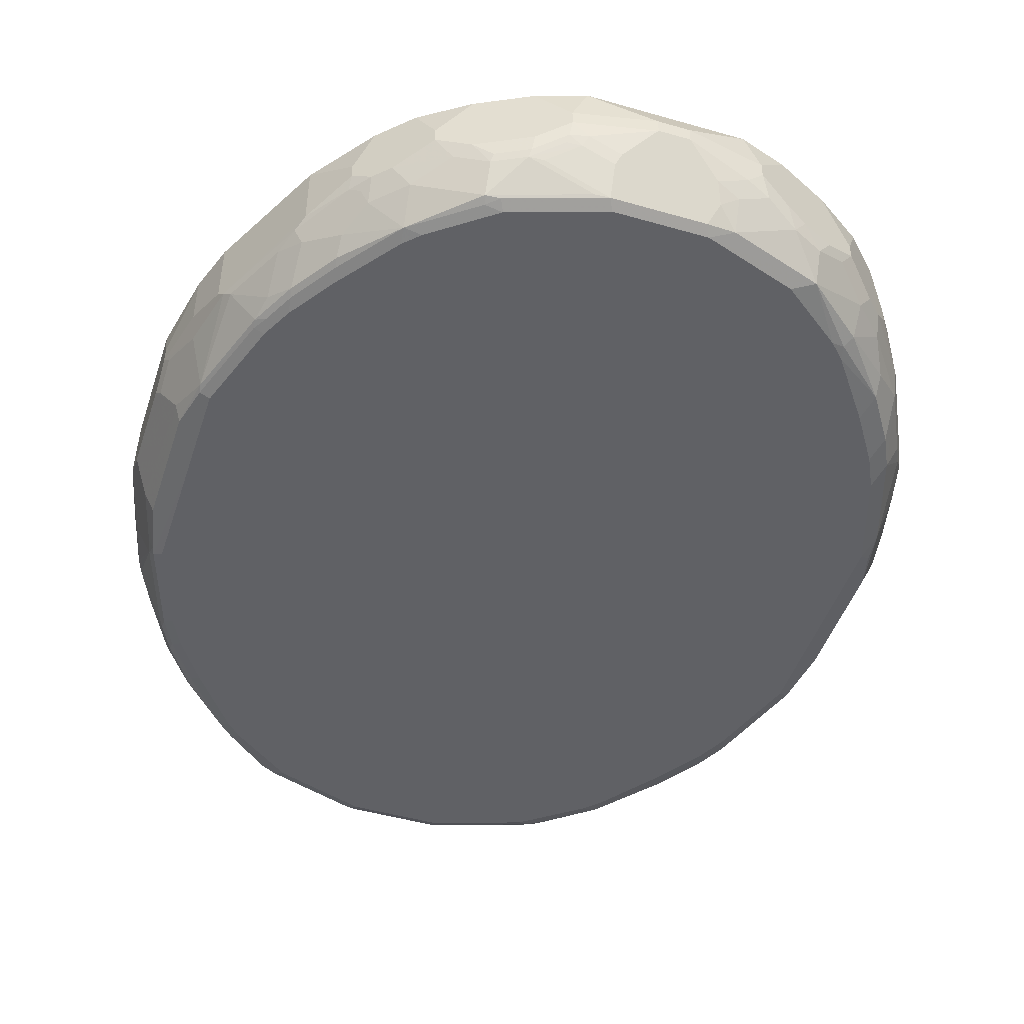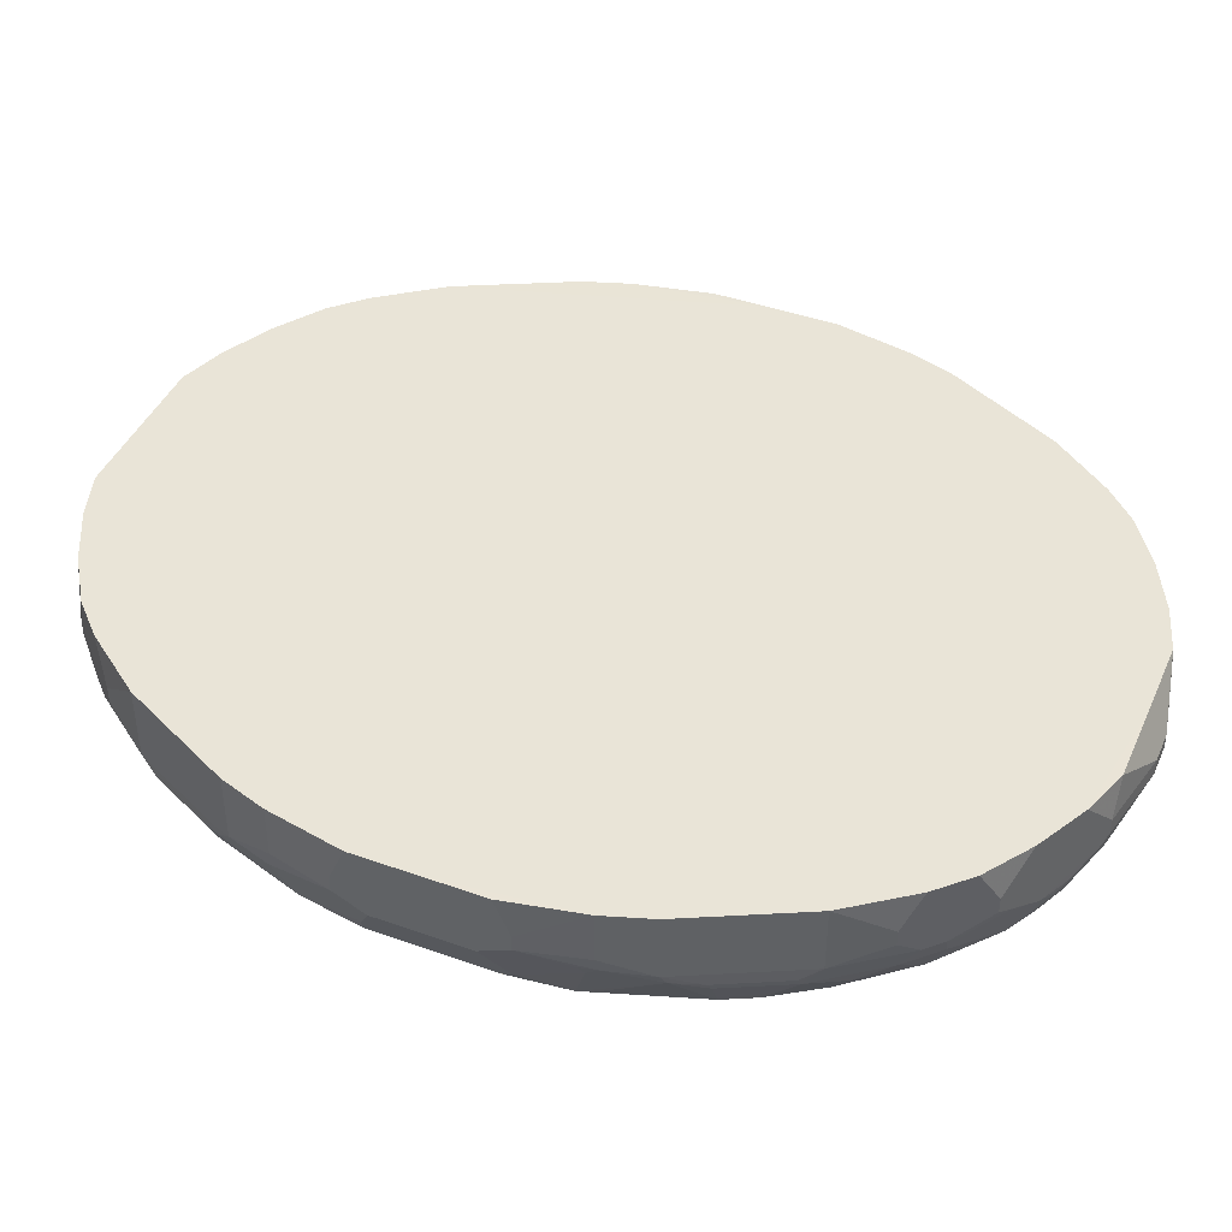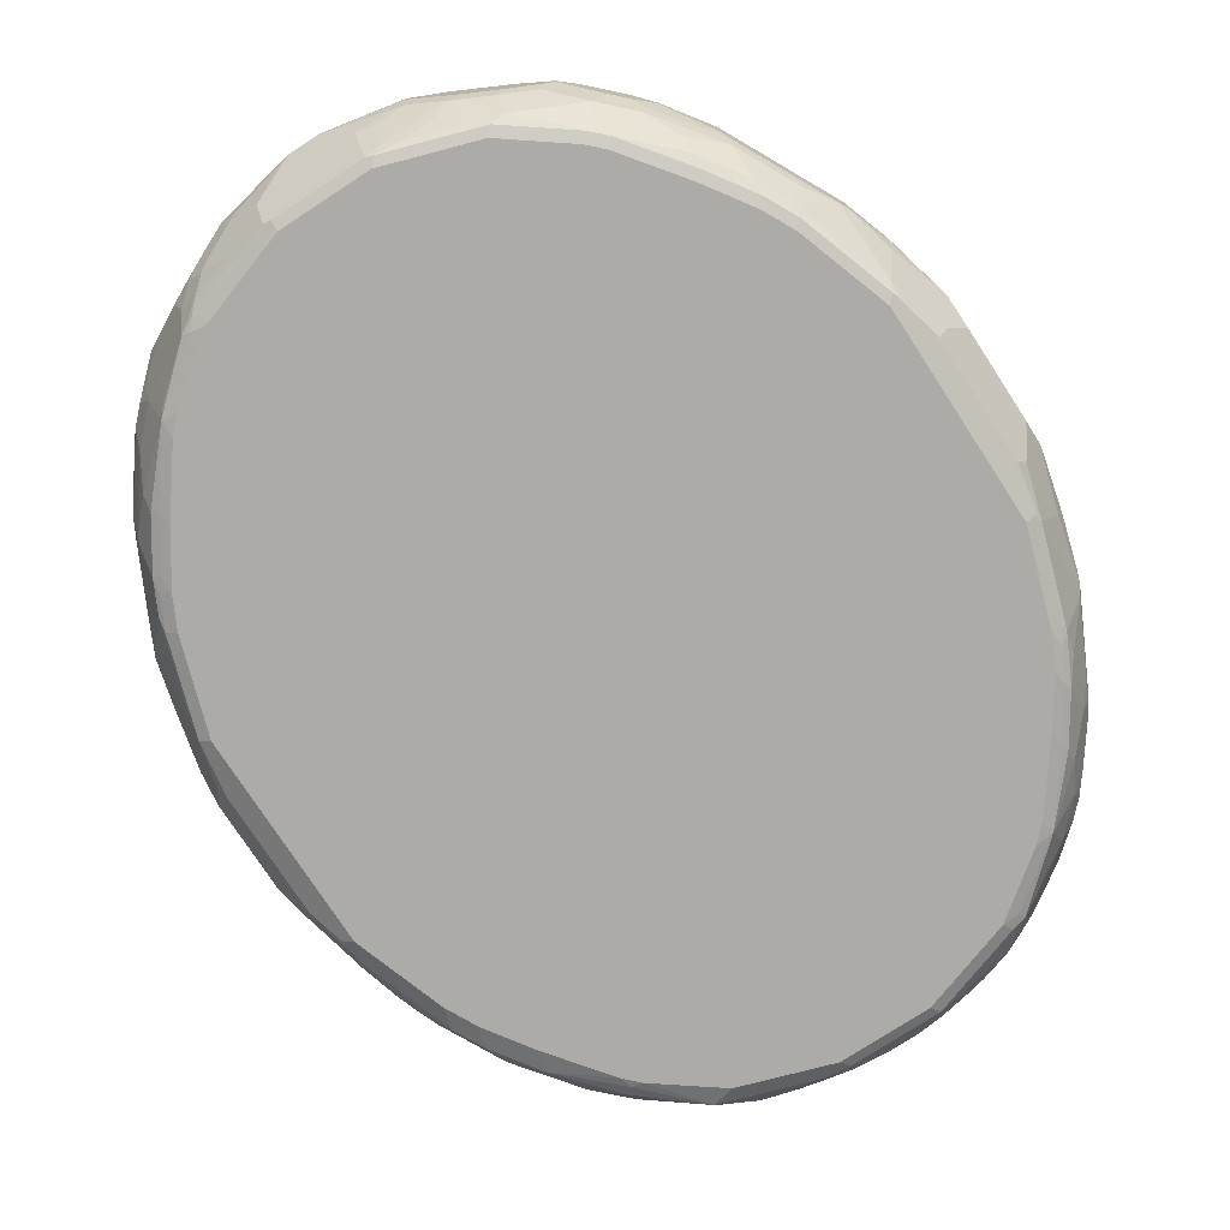
<metadata>
{"format":"obj","ext":"obj","renderer":"f3d","projection":"perspective","resolution":1024,"background":"white","views":[{"elev":-47.2,"azim":162.0,"up":"+Y"},{"elev":43.0,"azim":-67.1,"up":"+Y"},{"elev":-76.4,"azim":33.1,"up":"+Y"}]}
</metadata>
<code>
v 7.15e-05 -0.713 -0.5526
v 0.01787 -0.713 -0.5526
v 0.01787 -0.7308 -0.5526
v 0.107 -0.713 -0.5348
v 0.08913 -0.6714 -0.5348
v -0.08915 -0.6712 -0.5347
v 0.1426 -0.6714 -0.5169
v 0.107 -0.7308 -0.5348
v 0.08913 -0.7487 -0.5348
v 0.0535 -0.7665 -0.5348
v 0.09511 -0.7605 -0.5288
v 0.1092 -0.7487 -0.5303
v 0.1449 -0.7665 -0.5125
v 0.1426 -0.7487 -0.5169
v 0.202 -0.7487 -0.4872
v 0.202 -0.6714 -0.4872
v 0.2376 -0.713 -0.4694
v 0.2376 -0.7308 -0.4694
v 0.2184 -0.7576 -0.4724
v 0.1827 -0.7754 -0.4902
v 0.1827 -0.811 -0.4724
v 0.254 -0.7754 -0.4367
v 0.2733 -0.7487 -0.4337
v 0.2555 -0.6714 -0.4516
v 0.4456 -0.6711 -0.0106
v 0.2911 -0.6714 -0.4159
v 0.3089 -0.713 -0.3981
v 0.3089 -0.7308 -0.3981
v 0.3446 -0.6714 -0.3446
v 0.41 -0.6714 -0.2139
v 0.4055 -0.7576 -0.2229
v 0.41 -0.7487 -0.2139
v 0.4278 -0.7308 -0.1605
v 0.4278 -0.6714 -0.1605
v 0.4456 -0.6714 -0.07134
v 0.4456 -0.713 -0.08917
v 0.4456 -0.7308 -0.08917
v 0.4456 -0.7487 0.05352
v 0.4456 -0.7487 -0.05352
v 0.4411 -0.7398 -0.09808
v 0.4233 -0.7576 -0.1516
v 0.4233 -0.7932 -0.08026
v 0.4055 -0.811 -0.1337
v 0.4159 -0.8081 -0.07134
v 0.404 -0.814 -0.1248
v 0.4011 -0.8155 0.1337
v 0.404 -0.814 0.1248
v 0.4055 -0.8044 0.1426
v 0.41 -0.8021 0.1248
v 0.4278 -0.7843 0.07132
v 0.4159 -0.8081 0.07132
v 0.4233 -0.7509 0.1605
v 0.41 -0.7487 0.2139
v 0.404 -0.7546 0.2258
v 0.3699 -0.8044 0.2496
v 0.3654 -0.8155 0.2407
v 0.3654 -0.8066 0.2585
v 0.3476 -0.8066 0.2941
v 0.3832 -0.7709 0.2585
v 0.3476 -0.7709 0.3298
v 0.3506 -0.7546 0.3327
v 0.41 -0.6711 0.2139
v 0.3446 -0.6711 0.3446
v 0.3446 -0.7427 0.3446
v 0.2971 -0.7546 0.404
v 0.2941 -0.7709 0.401
v 0.2911 -0.7427 0.4159
v 0.2733 -0.7427 0.4337
v 0.2911 -0.6711 0.4159
v 0.3089 -0.7249 0.3981
v 0.3089 -0.7071 0.3981
v 0.202 -0.6711 0.4872
v 0.2555 -0.6711 0.4515
v 0.2376 -0.7071 0.4694
v 0.2376 -0.7249 0.4694
v 0.2229 -0.7531 0.4723
v 0.2584 -0.7709 0.4367
v 0.1872 -0.7709 0.4902
v 0.1901 -0.7546 0.4932
v 0.1545 -0.7546 0.511
v 0.1426 -0.6711 0.5169
v 0.2258 -0.7368 0.4753
v 0.08913 -0.6711 0.5347
v 0.107 -0.713 0.5347
v 0.107 -0.7309 0.5347
v 0.01787 -0.713 0.5526
v 0.0001151 -0.6711 0.5347
v -0.01786 -0.713 0.5526
v 0.01787 -0.7309 0.5526
v 0.08913 -0.7487 0.5347
v 0.107 -0.7509 0.5303
v 0.0535 -0.7665 0.5347
v 0.07134 -0.7687 0.5303
v 0.1426 -0.7687 0.5125
v 0.07134 -0.8044 0.5125
v 0.0535 -0.814 0.511
v 0.0001151 -0.7903 0.5229
v -0.0535 -0.814 0.511
v -0.01786 -0.7308 0.5526
v -0.0624 -0.7754 0.5303
v -0.09805 -0.7576 0.5303
v -0.08915 -0.7487 0.5347
v -0.107 -0.7308 0.5347
v -0.107 -0.713 0.5347
v -0.1159 -0.7398 0.5303
v -0.1337 -0.7754 0.5124
v -0.1426 -0.7843 0.5058
v -0.1515 -0.7576 0.5124
v -0.1872 -0.7576 0.4946
v -0.1604 -0.7665 0.5058
v -0.1783 -0.7843 0.4879
v -0.1604 -0.8021 0.4879
v -0.1872 -0.8111 0.4679
v -0.2584 -0.7754 0.4322
v -0.2406 -0.8111 0.4233
v -0.2495 -0.8155 0.4122
v -0.1783 -0.8155 0.4656
v -0.1694 -0.8111 0.4768
v -0.107 -0.8021 0.5058
v -0.0624 -0.8111 0.5124
v -0.1604 -0.814 0.4753
v -0.1604 -0.82 0.4634
v -0.0535 -0.82 0.4991
v 0.0624 -0.8155 0.508
v 0.0535 -0.82 0.4991
v 0.1604 -0.82 0.4634
v 0.3921 -0.82 -0.0106
v -0.2317 -0.82 0.41
v -0.303 -0.82 0.3208
v -0.2495 -0.82 0.3921
v -0.303 -0.8155 0.3409
v -0.3387 -0.82 0.2674
v 0.0535 -0.82 -0.4991
v -0.3565 -0.82 0.2318
v -0.3505 -0.814 0.2733
v -0.3387 -0.8155 0.2874
v -0.3119 -0.8111 0.3431
v -0.3476 -0.8111 0.2896
v -0.3654 -0.8111 0.254
v -0.3476 -0.7932 0.3075
v -0.3476 -0.7754 0.3253
v -0.3832 -0.7754 0.254
v -0.404 -0.7605 0.2199
v -0.3877 -0.7665 0.2518
v -0.352 -0.7665 0.323
v -0.3446 -0.7487 0.3446
v -0.4099 -0.7487 0.2139
v -0.4233 -0.7487 0.1627
v -0.404 -0.814 0.1307
v -0.401 -0.8111 0.1471
v -0.3684 -0.814 0.2377
v -0.3921 -0.82 0.1248
v -0.3921 -0.82 -0.1248
v -0.3565 -0.82 -0.2318
v -0.3654 -0.811 -0.2585
v -0.401 -0.811 -0.1515
v -0.3951 -0.7695 -0.2347
v -0.4189 -0.7576 -0.1694
v -0.4278 -0.7843 -0.07131
v -0.4159 -0.8081 -0.07726
v -0.404 -0.814 -0.1189
v -0.4159 -0.8081 0.06537
v -0.4219 -0.7962 0.07727
v -0.4456 -0.7487 -0.05352
v -0.4456 -0.7487 0.05352
v -0.4456 -0.713 0.08917
v -0.4456 -0.7308 0.08917
v -0.4278 -0.7308 0.1605
v -0.4278 -0.7487 0.1426
v -0.4219 -0.7605 0.1486
v -0.4278 -0.6714 0.1605
v -0.4456 -0.6714 0.07132
v -0.4456 -0.6712 -0.07131
v -0.4456 -0.6712 -0.0001427
v -0.3446 -0.6714 0.3446
v -0.4099 -0.6714 0.2139
v -0.3089 -0.713 0.3981
v -0.2911 -0.6714 0.4159
v -0.2377 -0.713 0.4694
v -0.2555 -0.6714 0.4515
v -0.2021 -0.6714 0.4872
v -0.1426 -0.6714 0.5169
v -0.2377 -0.7308 0.4694
v -0.3089 -0.7308 0.3981
v -0.2733 -0.7487 0.4337
v -0.2495 -0.7487 0.4523
v -0.2228 -0.7398 0.4768
v -0.2584 -0.7576 0.4411
v -0.2763 -0.7754 0.4144
v -0.2941 -0.7754 0.3966
v -0.3119 -0.7932 0.3609
v -0.2911 -0.7487 0.4159
v -0.08915 -0.6714 0.5347
v -0.4278 -0.6712 -0.1604
v -0.4456 -0.713 -0.08916
v -0.4456 -0.7309 -0.08916
v -0.4278 -0.7309 -0.1604
v -0.4099 -0.7487 -0.2139
v -0.3981 -0.7546 -0.2377
v -0.3832 -0.7754 -0.2585
v -0.3476 -0.7754 -0.3297
v -0.3476 -0.811 -0.2941
v -0.3387 -0.82 -0.2674
v -0.303 -0.82 -0.3208
v -0.3119 -0.811 -0.3476
v -0.3119 -0.7932 -0.3654
v -0.2555 -0.8081 -0.4159
v -0.2941 -0.7754 -0.401
v -0.2911 -0.7546 -0.4159
v -0.2584 -0.7754 -0.4367
v -0.1872 -0.811 -0.4723
v -0.1872 -0.7754 -0.4902
v -0.1515 -0.7754 -0.508
v -0.1664 -0.7546 -0.505
v -0.2021 -0.7546 -0.4872
v -0.2377 -0.7368 -0.4694
v -0.2377 -0.719 -0.4694
v -0.2733 -0.7546 -0.4337
v -0.2228 -0.7576 -0.4723
v -0.2911 -0.6712 -0.4159
v -0.2555 -0.6712 -0.4516
v -0.2021 -0.6712 -0.4872
v 0.4456 -0.6711 0.07132
v 0.4456 -0.7309 0.08913
v 0.4278 -0.7309 0.1605
v 0.4278 -0.6711 0.1605
v 0.4456 -0.713 0.08913
v -0.3446 -0.6712 -0.3446
v -0.4099 -0.6712 -0.2139
v -0.3446 -0.7546 -0.3446
v -0.3089 -0.7368 -0.3981
v -0.3089 -0.719 -0.3981
v -0.1426 -0.6712 -0.5169
v -0.107 -0.713 -0.5347
v -0.107 -0.7309 -0.5347
v -0.01786 -0.713 -0.5526
v -0.01786 -0.7309 -0.5526
v -0.08915 -0.7487 -0.5347
v -0.1159 -0.7576 -0.5258
v -0.08025 -0.7754 -0.5258
v -0.0535 -0.7665 -0.5347
v -0.05944 -0.7902 -0.5228
v 0.05943 -0.814 -0.511
v 0.05943 -0.7784 -0.5288
v 0.1307 -0.7784 -0.511
v 0.1471 -0.7754 -0.508
v 0.1114 -0.7576 -0.5258
v 0.07579 -0.811 -0.508
v 0.1664 -0.814 -0.4753
v 0.1805 -0.8155 -0.4635
v 0.2518 -0.8155 -0.41
v 0.2718 -0.7754 -0.4189
v 0.2896 -0.7754 -0.4011
v 0.2911 -0.7487 -0.4159
v 0.2986 -0.7576 -0.4011
v 0.3075 -0.7932 -0.3654
v 0.352 -0.7576 -0.3298
v 0.3097 -0.7487 -0.3922
v 0.3446 -0.7487 -0.3446
v 0.3988 -0.7665 -0.2318
v 0.3632 -0.7665 -0.303
v 0.3431 -0.7754 -0.3298
v 0.3632 -0.8021 -0.2674
v 0.3699 -0.811 -0.2407
v 0.3431 -0.811 -0.2941
v 0.3075 -0.811 -0.3476
v 0.3409 -0.8155 -0.2852
v 0.3587 -0.8155 -0.2496
v 0.3386 -0.82 -0.2674
v 0.3565 -0.82 -0.2318
v 0.3683 -0.814 -0.2318
v 0.3921 -0.82 -0.1248
v 0.397 -0.8176 -0.0106
v 0.3921 -0.82 0.1248
v 0.3565 -0.82 0.2317
v 0.3476 -0.8155 0.2763
v 0.3386 -0.82 0.2674
v 0.303 -0.82 0.3208
v 0.3119 -0.8155 0.3298
v 0.3119 -0.8066 0.3476
v 0.3119 -0.7888 0.3654
v 0.2584 -0.8155 0.401
v 0.2495 -0.82 0.3921
v 0.2317 -0.82 0.41
v 0.2406 -0.8155 0.4188
v 0.1694 -0.8155 0.4723
v 0.1426 -0.8081 0.4872
v 0.1872 -0.8066 0.4723
v 0.1515 -0.7709 0.508
v 0.1248 -0.7903 0.505
v 0.08913 -0.8081 0.505
v 0.2317 -0.82 -0.41
v 0.2495 -0.82 -0.3922
v 0.303 -0.82 -0.3209
v 0.3052 -0.8155 -0.3387
v 0.1604 -0.82 -0.4635
v -0.0535 -0.82 -0.4991
v -0.04757 -0.814 -0.5109
v -0.08025 -0.811 -0.508
v -0.1426 -0.7487 -0.5169
v -0.1604 -0.82 -0.4634
v -0.2317 -0.82 -0.41
v -0.2466 -0.817 -0.407
v -0.2495 -0.82 -0.3921
v 0.1805 -0.7665 -0.4947
v 0.4411 -0.7576 -0.06243
f 2 3 1
f 234 235 214
f 234 236 235
f 234 6 236
f 234 233 6
f 233 25 6
f 236 6 1
f 236 1 3
f 237 236 3
f 237 235 236
f 238 235 237
f 238 239 235
f 238 240 239
f 241 240 238
f 241 242 240
f 241 243 242
f 234 214 222
f 241 237 243
f 234 222 233
f 209 232 220
f 229 87 228
f 194 87 229
f 194 229 198
f 197 194 198
f 199 198 229
f 199 229 228
f 199 228 230
f 199 230 201
f 199 201 200
f 230 209 201
f 231 209 230
f 231 232 209
f 231 230 232
f 230 228 232
f 228 220 232
f 233 222 25
f 228 87 220
f 241 238 237
f 244 243 3
f 22 252 251
f 22 23 252
f 23 253 252
f 254 253 23
f 255 253 254
f 255 256 253
f 255 257 256
f 255 258 257
f 255 254 258
f 258 254 28
f 258 28 259
f 257 258 259
f 257 259 31
f 257 31 260
f 261 257 260
f 21 22 251
f 237 3 243
f 21 251 250
f 21 249 243
f 244 11 243
f 244 10 11
f 244 3 10
f 245 243 11
f 245 246 243
f 245 11 246
f 247 246 11
f 247 12 246
f 247 11 12
f 246 12 13
f 20 246 13
f 20 21 246
f 246 21 248
f 246 248 243
f 21 243 248
f 21 250 249
f 261 262 257
f 63 223 72
f 226 62 53
f 157 199 200
f 157 200 155
f 155 200 201
f 202 155 201
f 203 155 202
f 203 154 155
f 203 133 154
f 203 204 133
f 203 205 204
f 203 202 205
f 206 205 202
f 206 207 205
f 206 208 207
f 206 201 208
f 206 202 201
f 157 198 199
f 208 201 209
f 157 158 198
f 166 173 164
f 181 182 87
f 181 87 180
f 178 180 87
f 178 87 175
f 87 193 88
f 104 88 193
f 194 173 87
f 195 173 194
f 195 196 173
f 195 194 196
f 197 196 194
f 158 196 197
f 158 159 196
f 159 164 196
f 196 164 173
f 158 197 198
f 62 223 63
f 208 209 210
f 210 211 207
f 87 83 25
f 83 72 25
f 25 72 223
f 38 25 223
f 35 25 38
f 224 38 223
f 52 38 224
f 225 52 224
f 225 53 52
f 225 226 53
f 227 226 225
f 227 223 226
f 227 224 223
f 227 225 224
f 226 223 62
f 87 25 220
f 208 210 207
f 221 220 25
f 221 222 217
f 212 211 210
f 212 213 211
f 212 214 213
f 212 215 214
f 216 215 212
f 216 217 215
f 216 209 217
f 218 209 216
f 218 210 209
f 218 216 210
f 219 210 216
f 219 212 210
f 219 216 212
f 217 209 220
f 221 217 220
f 221 25 222
f 261 263 262
f 261 260 263
f 263 260 264
f 239 240 213
f 239 213 235
f 300 235 213
f 300 214 235
f 300 213 214
f 299 211 213
f 299 297 211
f 297 301 211
f 297 133 301
f 302 301 133
f 302 211 301
f 303 211 302
f 303 207 211
f 205 207 303
f 304 205 303
f 240 299 213
f 304 204 205
f 242 299 240
f 242 298 299
f 293 269 292
f 294 269 293
f 294 295 269
f 294 293 295
f 293 251 295
f 293 292 251
f 251 292 250
f 296 250 292
f 296 249 250
f 296 133 249
f 296 292 133
f 243 249 133
f 297 243 133
f 297 298 243
f 299 298 297
f 242 243 298
f 292 269 133
f 304 133 204
f 304 303 302
f 305 15 20
f 305 13 15
f 214 215 222
f 217 222 215
f 100 120 98
f 119 120 100
f 119 100 107
f 119 107 112
f 107 100 101
f 110 107 108
f 69 74 68
f 42 39 38
f 42 306 39
f 42 40 306
f 40 39 306
f 305 20 13
f 304 302 133
f 254 23 28
f 31 259 29
f 295 251 266
f 295 266 267
f 295 267 269
f 256 266 251
f 256 262 266
f 257 262 256
f 256 251 253
f 251 252 253
f 45 264 43
f 260 43 264
f 31 43 260
f 31 41 43
f 31 37 41
f 33 37 31
f 33 34 37
f 259 28 29
f 129 133 127
f 127 133 269
f 270 127 269
f 276 275 56
f 276 277 275
f 276 278 277
f 276 279 278
f 276 280 279
f 276 58 280
f 276 56 58
f 58 60 280
f 58 59 60
f 281 280 60
f 282 280 281
f 282 279 280
f 283 279 282
f 283 278 279
f 283 127 278
f 46 56 275
f 283 284 127
f 46 275 274
f 46 127 273
f 263 264 265
f 263 265 262
f 265 266 262
f 265 267 266
f 265 264 267
f 268 267 264
f 268 269 267
f 268 270 269
f 268 271 270
f 268 264 271
f 45 271 264
f 45 270 271
f 45 272 270
f 45 273 272
f 46 273 45
f 46 274 127
f 283 282 284
f 285 284 282
f 286 284 285
f 94 290 289
f 94 289 80
f 94 80 85
f 91 94 85
f 80 81 85
f 80 289 78
f 95 96 124
f 96 98 124
f 96 97 98
f 284 126 127
f 277 278 127
f 277 127 275
f 275 127 274
f 272 273 127
f 272 127 270
f 94 95 290
f 291 290 95
f 291 95 124
f 291 124 287
f 286 126 284
f 286 124 126
f 286 287 124
f 286 288 287
f 286 285 288
f 285 77 288
f 285 282 77
f 182 193 87
f 282 66 77
f 281 60 66
f 66 68 77
f 288 77 78
f 288 78 289
f 288 289 287
f 287 289 290
f 291 287 290
f 282 281 66
f 182 104 193
f 102 103 101
f 109 105 182
f 67 70 69
f 64 70 65
f 64 63 70
f 71 70 63
f 71 69 70
f 71 63 69
f 69 63 72
f 73 69 72
f 73 74 69
f 73 72 74
f 75 74 72
f 75 68 74
f 76 68 75
f 76 77 68
f 76 78 77
f 67 69 68
f 79 78 76
f 67 68 66
f 65 66 60
f 55 46 48
f 55 56 46
f 57 56 55
f 57 58 56
f 57 59 58
f 57 54 59
f 57 55 54
f 54 60 59
f 54 61 60
f 54 53 61
f 61 53 62
f 61 62 63
f 61 63 64
f 61 64 65
f 61 65 60
f 67 66 65
f 55 48 54
f 79 80 78
f 79 72 81
f 93 92 95
f 92 96 95
f 92 89 96
f 92 90 89
f 89 97 96
f 89 98 97
f 99 98 89
f 99 100 98
f 99 101 100
f 99 102 101
f 99 103 102
f 99 88 103
f 99 89 88
f 103 88 104
f 105 103 104
f 93 95 94
f 79 81 80
f 93 94 91
f 92 91 90
f 79 75 72
f 79 82 75
f 79 76 82
f 76 75 82
f 81 72 83
f 84 81 83
f 84 85 81
f 84 86 85
f 84 83 86
f 86 83 87
f 86 87 88
f 89 86 88
f 89 85 86
f 90 85 89
f 90 91 85
f 93 91 92
f 105 101 103
f 54 48 53
f 48 38 52
f 15 7 16
f 15 16 17
f 18 15 17
f 19 15 18
f 19 20 15
f 19 21 20
f 19 22 21
f 19 23 22
f 19 18 23
f 18 17 23
f 17 24 23
f 17 16 24
f 16 6 24
f 16 7 6
f 24 6 25
f 14 8 7
f 26 24 25
f 14 7 15
f 14 13 8
f 182 105 104
f 2 4 3
f 2 5 4
f 2 1 5
f 6 5 1
f 7 5 6
f 7 4 5
f 8 4 7
f 8 3 4
f 9 3 8
f 9 10 3
f 9 11 10
f 9 12 11
f 9 8 12
f 8 13 12
f 14 15 13
f 48 52 53
f 27 24 26
f 27 28 23
f 42 43 41
f 44 43 42
f 44 45 43
f 44 46 45
f 47 46 44
f 47 48 46
f 47 49 48
f 47 50 49
f 47 51 50
f 47 44 51
f 44 42 51
f 50 51 42
f 50 42 38
f 48 50 38
f 48 49 50
f 42 41 40
f 27 23 24
f 40 41 37
f 39 37 38
f 27 29 28
f 27 26 29
f 26 25 29
f 30 29 25
f 30 31 29
f 32 31 30
f 32 33 31
f 32 34 33
f 32 30 34
f 30 25 34
f 35 34 25
f 36 34 35
f 36 37 34
f 36 35 37
f 37 35 38
f 40 37 39
f 106 101 105
f 67 65 70
f 106 108 107
f 167 165 163
f 149 163 162
f 149 162 152
f 153 152 162
f 168 148 147
f 168 147 171
f 168 171 166
f 172 166 171
f 172 173 166
f 174 173 172
f 174 87 173
f 174 175 87
f 174 176 175
f 174 171 176
f 174 172 171
f 170 167 163
f 176 171 147
f 170 163 149
f 170 148 169
f 156 160 159
f 156 161 160
f 156 153 161
f 160 161 153
f 160 153 162
f 160 162 163
f 160 163 159
f 163 164 159
f 165 164 163
f 165 166 164
f 167 166 165
f 167 168 166
f 167 148 168
f 167 169 148
f 170 169 167
f 170 149 148
f 176 147 175
f 146 175 147
f 177 175 146
f 190 116 189
f 190 191 116
f 190 141 191
f 190 146 141
f 190 192 146
f 190 189 192
f 192 189 185
f 192 185 184
f 192 184 146
f 177 146 184
f 141 146 145
f 141 137 191
f 191 137 116
f 131 116 137
f 115 114 116
f 189 116 114
f 189 114 185
f 188 186 185
f 188 185 114
f 177 178 175
f 179 178 177
f 179 180 178
f 179 181 180
f 179 182 181
f 179 109 182
f 179 183 109
f 156 159 158
f 179 177 183
f 183 184 185
f 183 185 186
f 183 186 187
f 183 187 109
f 186 109 187
f 106 107 101
f 188 114 109
f 183 177 184
f 156 158 157
f 188 109 186
f 156 155 153
f 121 122 123
f 121 123 98
f 123 124 98
f 125 124 123
f 125 126 124
f 125 127 126
f 125 123 127
f 123 122 127
f 128 127 122
f 128 129 127
f 130 129 128
f 130 116 129
f 130 128 116
f 128 117 116
f 128 122 117
f 118 117 121
f 131 129 116
f 118 121 98
f 118 120 119
f 156 157 155
f 109 108 105
f 109 110 108
f 111 110 109
f 111 107 110
f 111 112 107
f 111 113 112
f 111 109 113
f 113 109 114
f 113 114 115
f 113 115 116
f 113 116 117
f 113 117 118
f 113 118 112
f 118 119 112
f 118 98 120
f 132 129 131
f 121 117 122
f 132 134 133
f 144 147 143
f 143 147 148
f 143 148 149
f 150 143 149
f 150 139 143
f 151 139 150
f 135 139 151
f 135 151 134
f 151 149 134
f 151 150 149
f 134 149 152
f 134 152 133
f 153 133 152
f 132 133 129
f 153 155 154
f 144 146 147
f 144 145 146
f 153 154 133
f 142 141 144
f 144 141 145
f 132 131 136
f 136 131 137
f 138 136 137
f 138 135 136
f 138 139 135
f 138 140 139
f 132 136 135
f 140 137 141
f 138 137 140
f 106 105 108
f 142 144 143
f 132 135 134
f 142 139 141
f 140 141 139
f 142 143 139

</code>
